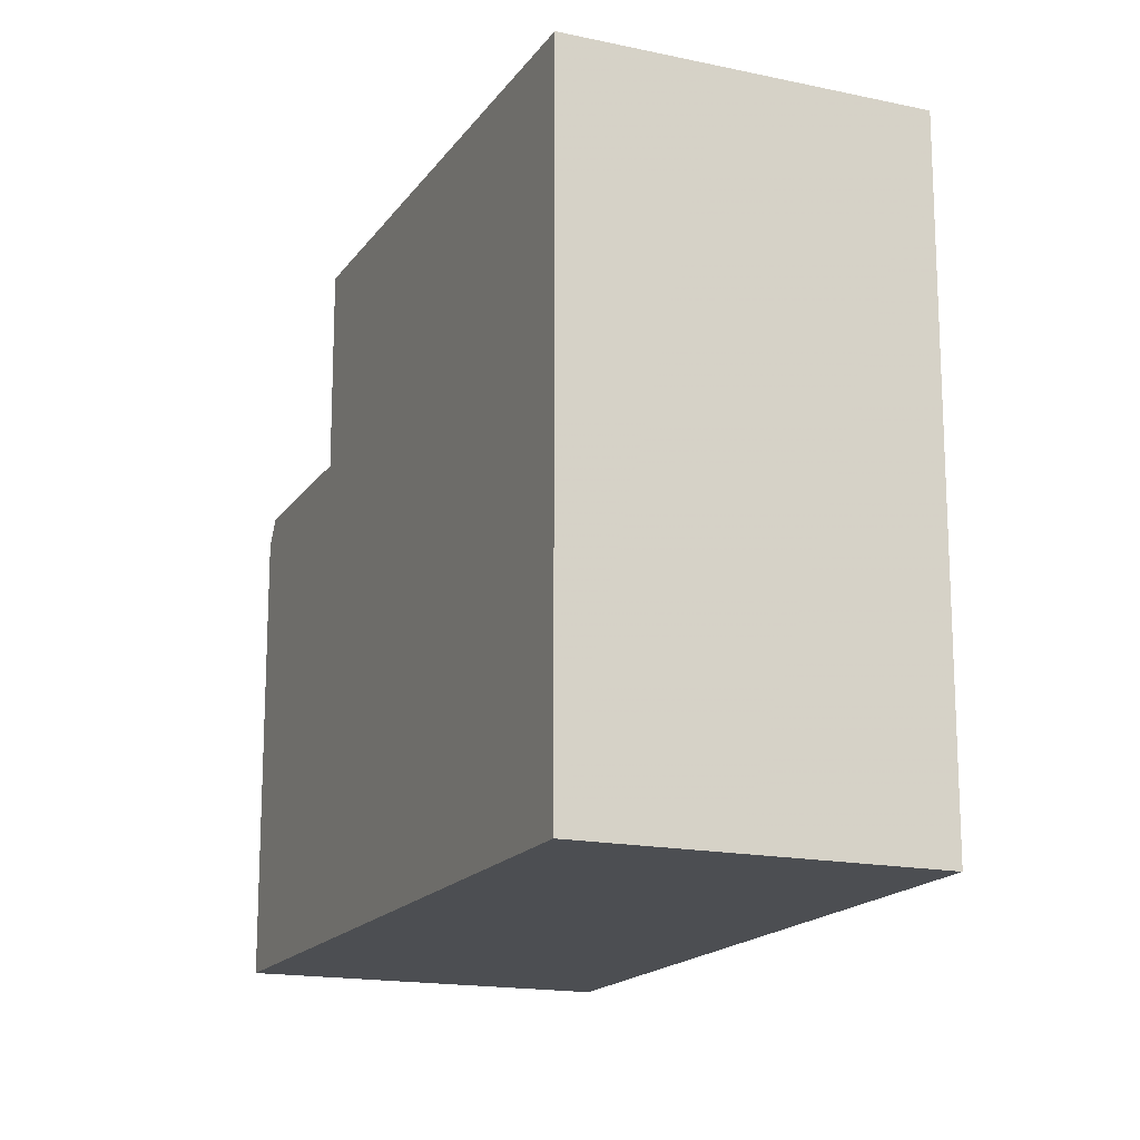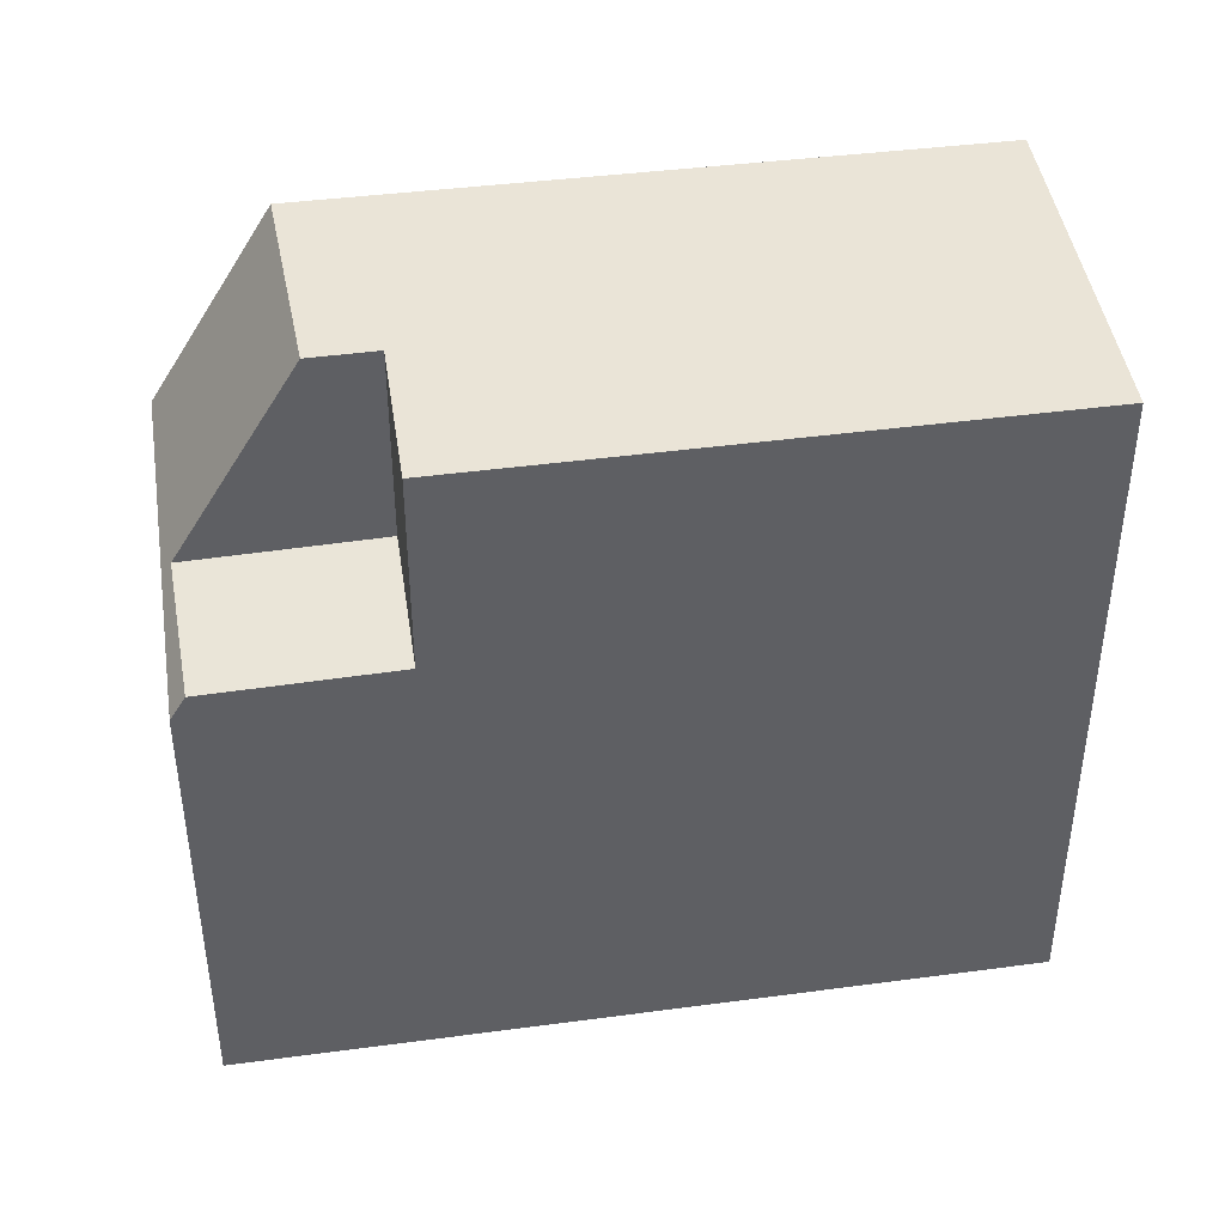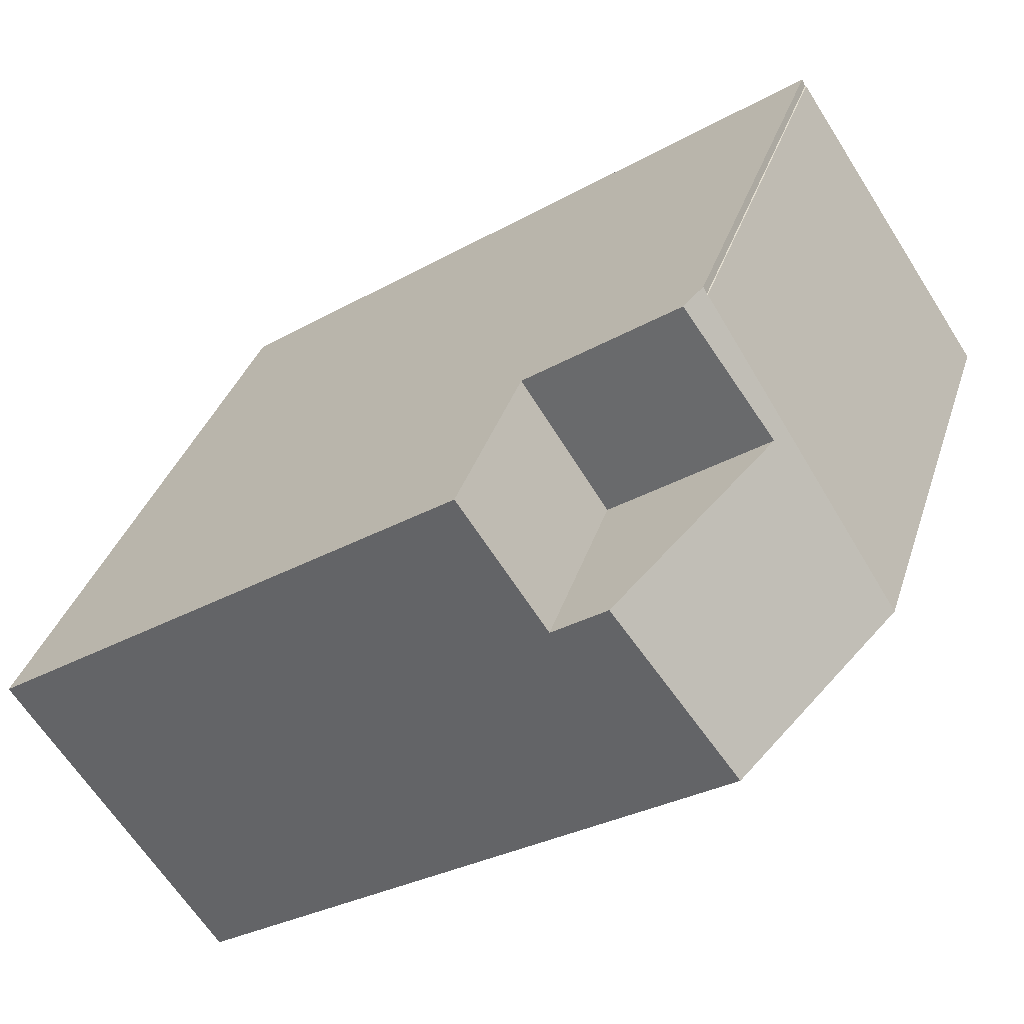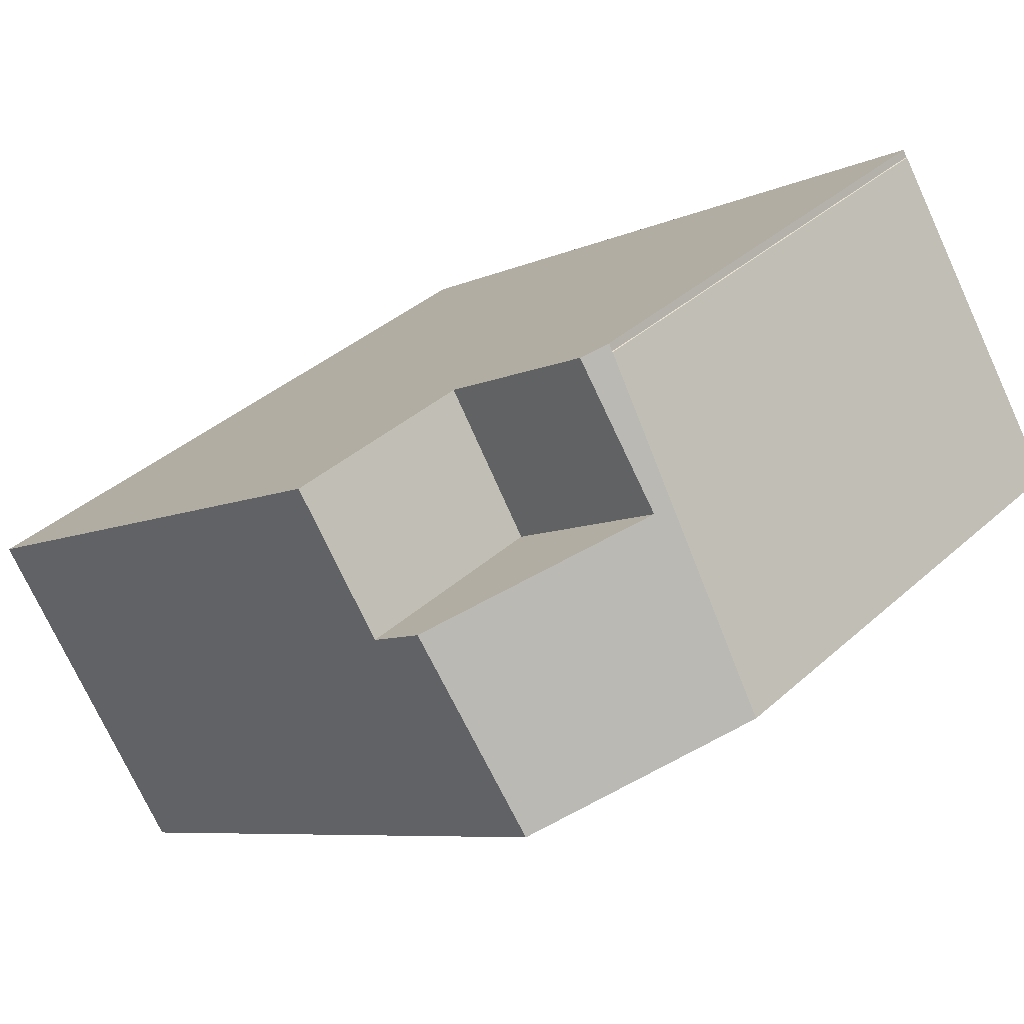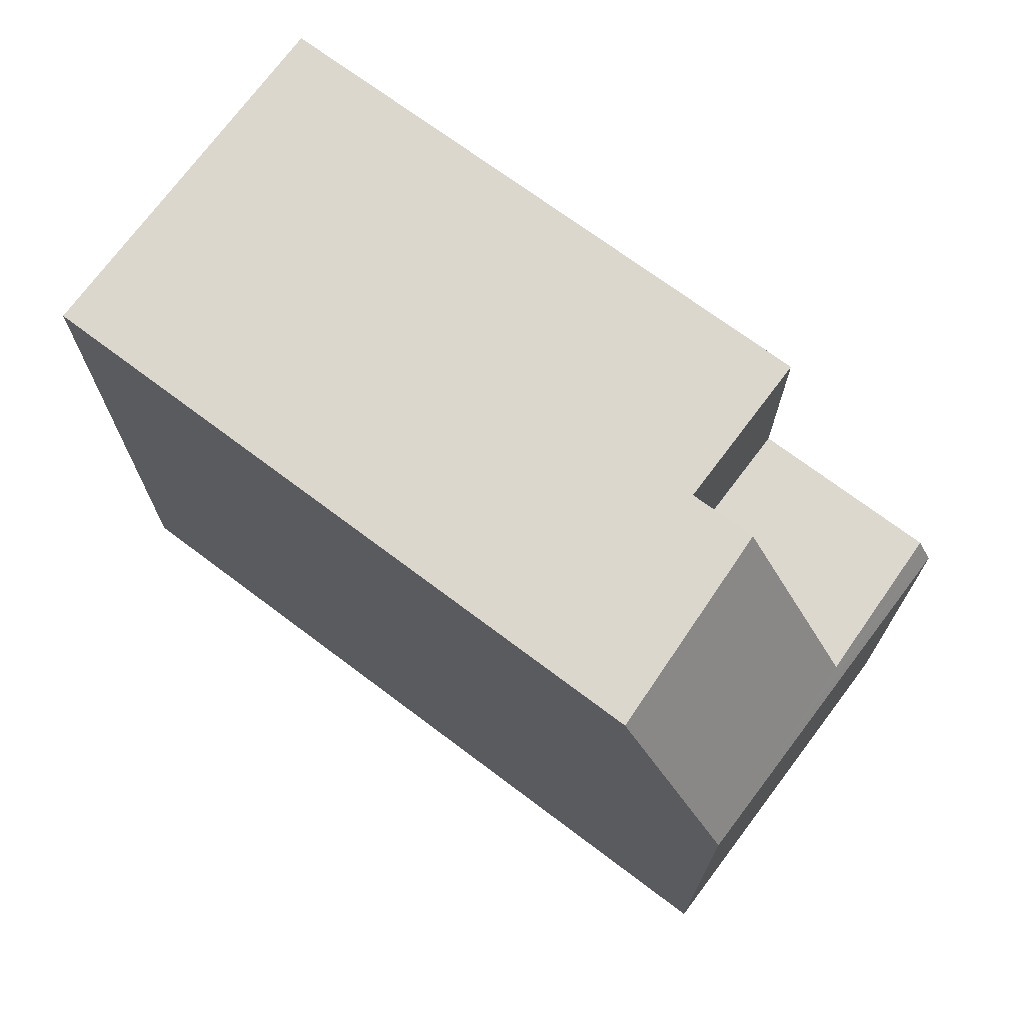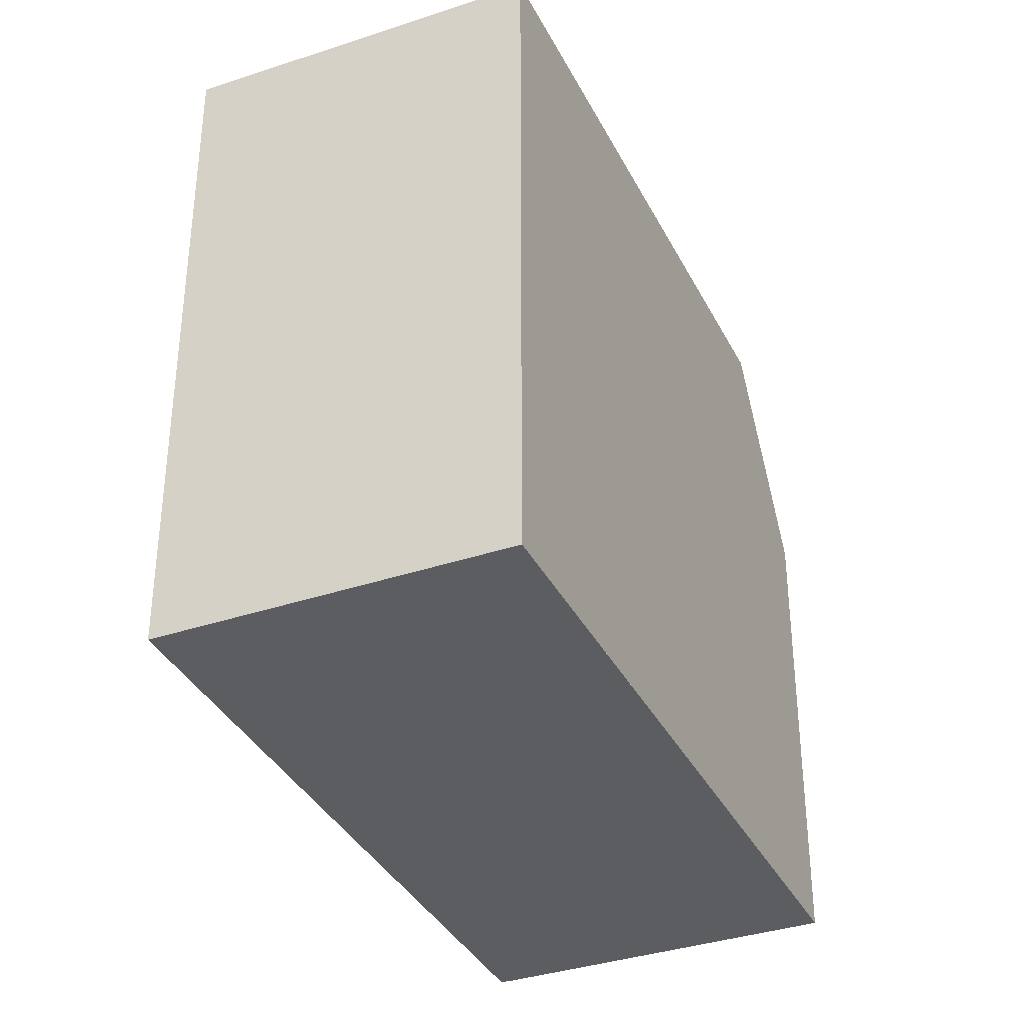
<metadata>
{"format":"obj","ext":"obj","renderer":"f3d","projection":"perspective","resolution":1024,"background":"white","views":[{"elev":-16.8,"azim":-78.6,"up":"+Z"},{"elev":44.2,"azim":-154.2,"up":"+Z"},{"elev":35.3,"azim":16.9,"up":"+Y"},{"elev":38.4,"azim":41.8,"up":"+Y"},{"elev":72.7,"azim":71.1,"up":"+Z"},{"elev":-35.8,"azim":-31.7,"up":"+Z"}]}
</metadata>
<code>
v 241.6 -1623 9.018
v 238.9 -1620 9.059
v 247.3 -1614 6.013
v 247.4 -1614 6.044
v 247.4 -1614 6.023
v 250 -1618 6.369
v 248.7 -1619 9.033
v 238.9 -1620 9.059
v 247 -1616 9.057
v 248.7 -1619 9.033
v 245.1 -1615 9.073
v 247.1 -1614 6.343
v 247 -1616 9.057
v 250 -1618 6.415
v 247.1 -1614 6.343
v 245.1 -1615 6.386
v 248.4 -1615 6.374
v 247.1 -1614 6.343
v 247.3 -1614 6.016
v 247.1 -1614 6.343
v 245.1 -1615 6.386
v 245.1 -1615 9.073
v 249.6 -1617 6.404
v 247.3 -1614 6.125
v 250 -1618 6.457
v 247.2 -1614 6.124
v 248.4 -1615 6.265
v 248.5 -1615 6.164
v 246.3 -1617 6.418
v 240 -1621 9.042
v 247 -1616 9.057
v 246.3 -1617 9.055
v 248.4 -1615 6.374
v 248.4 -1615 6.374
v 245.1 -1615 9.073
v 245.1 -1615 9.073
v 245.1 -1615 6.386
v 245.1 -1615 6.386
v 246.3 -1617 9.055
v 246.3 -1617 9.055
v 246.3 -1617 6.418
v 246.3 -1617 6.418
v 247.9 -1619 9.031
v 250 -1618 6.368
v 250 -1618 6.415
v 248.7 -1619 9.033
v 250 -1618 6.456
v 248.7 -1619 9.033
v 247.9 -1619 9.031
v 241.6 -1623 9.018
v 238.9 -1619 9.06
v 238.9 -1619 9.059
v 240.1 -1621 9.042
v 241.6 -1623 9.019
v 241.6 -1623 9.019
v 241.6 -1623 9.018
v 241.6 -1623 9.018
v 241.6 -1623 0
v 241.6 -1623 0
v 238.9 -1619 9.06
v 238.9 -1620 9.059
v 238.9 -1620 0
v 238.9 -1619 0
v 247.3 -1614 6.016
v 247.3 -1614 6.013
v 247.3 -1614 0
v 247.3 -1614 0
v 247.4 -1614 6.023
v 247.4 -1614 6.044
v 247.4 -1614 8.882e-16
v 247.4 -1614 8.882e-16
v 248.5 -1615 6.164
v 247.4 -1614 6.023
v 247.4 -1614 8.882e-16
v 248.5 -1615 8.882e-16
v 250 -1618 6.415
v 250 -1618 6.369
v 250 -1618 -8.882e-16
v 250 -1618 8.882e-16
v 247.9 -1619 9.031
v 248.7 -1619 9.033
v 248.7 -1619 0
v 247.9 -1619 0
v 238.9 -1620 9.059
v 238.9 -1620 9.059
v 238.9 -1620 0
v 238.9 -1620 0
v 250 -1618 6.457
v 250 -1618 6.415
v 250 -1618 8.882e-16
v 250 -1618 0
v 247.2 -1614 6.124
v 247.1 -1614 6.343
v 247.1 -1614 0
v 247.2 -1614 8.882e-16
v 247.4 -1614 6.044
v 247.3 -1614 6.016
v 247.3 -1614 0
v 247.4 -1614 8.882e-16
v 248.7 -1619 9.033
v 250 -1618 6.457
v 250 -1618 0
v 248.7 -1619 0
v 247.3 -1614 6.013
v 247.2 -1614 6.124
v 247.2 -1614 8.882e-16
v 247.3 -1614 0
v 250 -1618 6.368
v 248.5 -1615 6.164
v 248.5 -1615 8.882e-16
v 250 -1618 8.882e-16
v 238.9 -1620 9.059
v 240 -1621 9.042
v 240 -1621 0
v 238.9 -1620 0
v 247.1 -1614 6.343
v 245.1 -1615 6.386
v 245.1 -1615 0
v 247.1 -1614 0
v 241.6 -1623 9.019
v 247.9 -1619 9.031
v 247.9 -1619 0
v 241.6 -1623 0
v 250 -1618 6.369
v 250 -1618 6.368
v 250 -1618 8.882e-16
v 250 -1618 -8.882e-16
v 240 -1621 9.042
v 241.6 -1623 9.018
v 241.6 -1623 0
v 240 -1621 0
v 245.1 -1615 9.073
v 238.9 -1619 9.06
v 238.9 -1619 0
v 245.1 -1615 0
v 241.6 -1623 9.018
v 241.6 -1623 9.019
v 241.6 -1623 0
v 241.6 -1623 0
v 247.3 -1614 0
v 247.4 -1614 0
v 247.4 -1614 0
v 250 -1618 0
v 241.6 -1623 0
v 238.9 -1620 0
f 45 23 27 28 44
f 38 12 20 37
f 41 17 13 39
f 47 23 45
f 26 3 19 24
f 37 20 33 42
f 21 16 11 22
f 27 23 34
f 48 31 34 23 47
f 24 18 15 26
f 27 24 19 4 5 28
f 46 7 43 49
f 29 21 22 32
f 34 18 24 27
f 52 8 2 51
f 53 30 8 52
f 55 1 50 54
f 44 6 14 45
f 45 14 25 47
f 47 25 10 48
f 49 40 9 46
f 54 50 30 53
f 51 36 35 52
f 52 35 40 53
f 54 49 43 55
f 53 40 49 54
f 57 58 59 56
f 61 62 63 60
f 65 66 67 64
f 69 70 71 68
f 73 74 75 72
f 77 78 79 76
f 81 82 83 80
f 85 86 87 84
f 89 90 91 88
f 93 94 95 92
f 97 98 99 96
f 101 102 103 100
f 105 106 107 104
f 109 110 111 108
f 113 114 115 112
f 117 118 119 116
f 121 122 123 120
f 125 126 127 124
f 129 130 131 128
f 133 134 135 132
f 137 138 139 136
f 141 142 143 144 145 140

</code>
